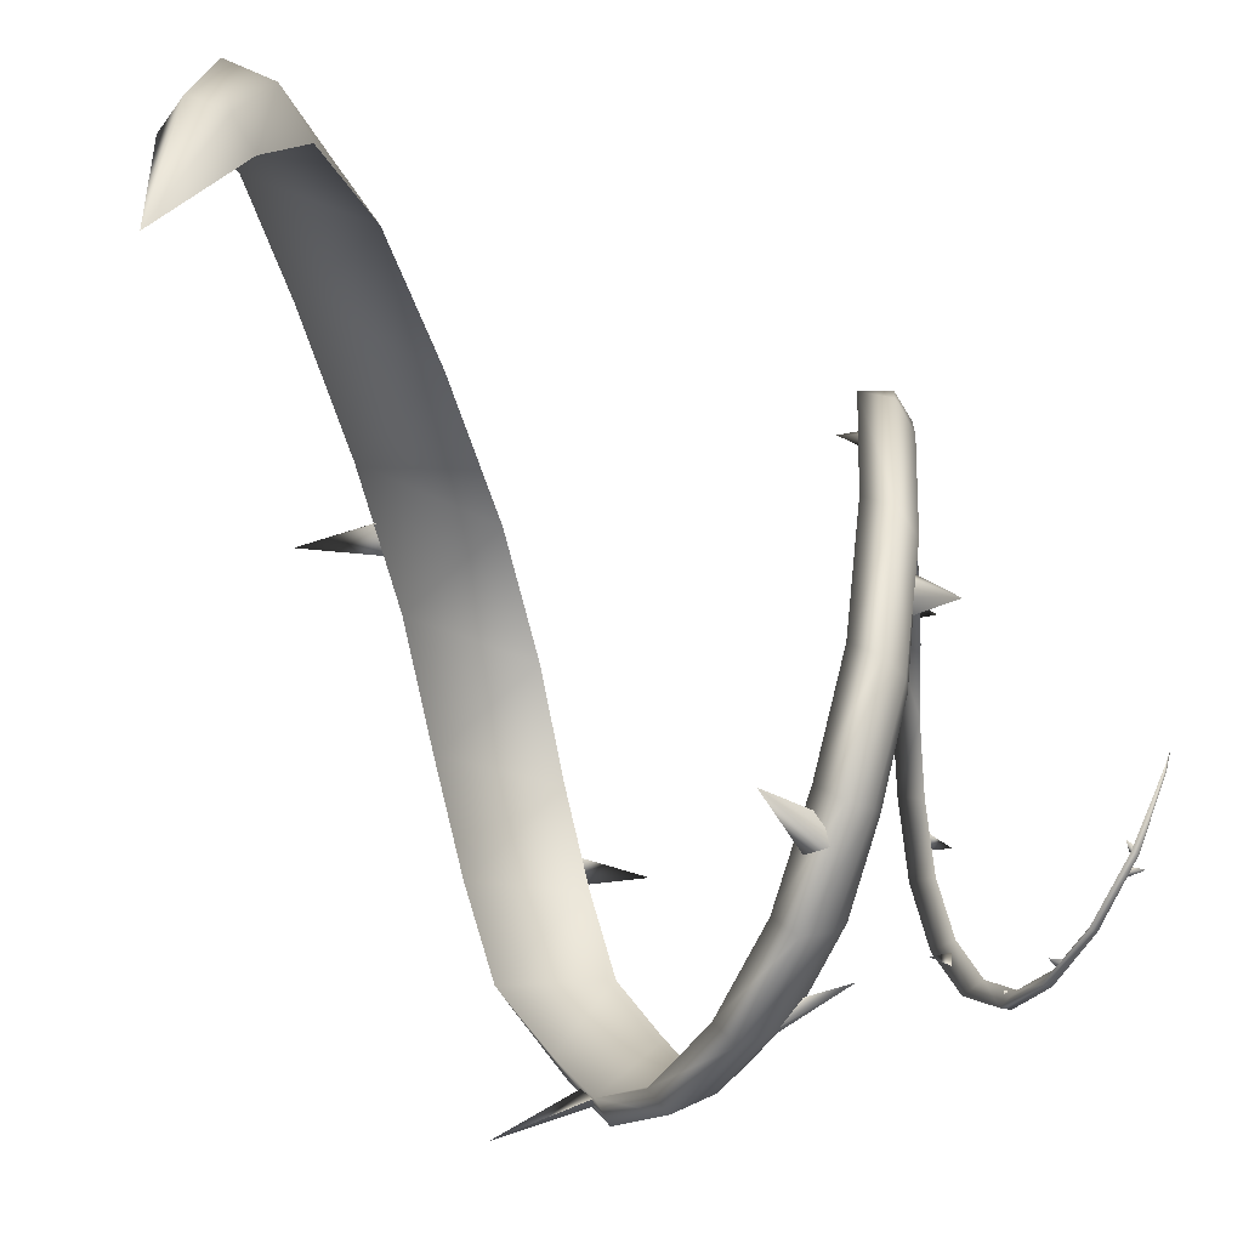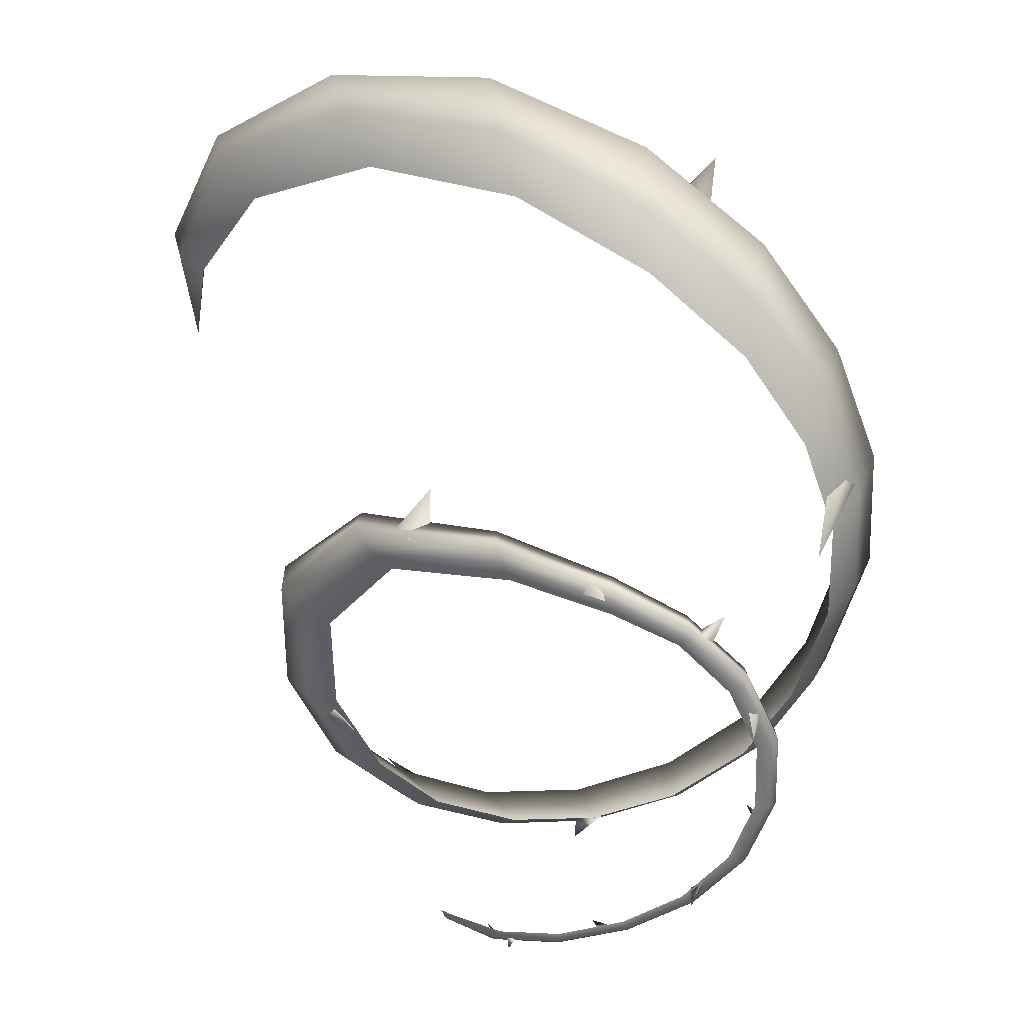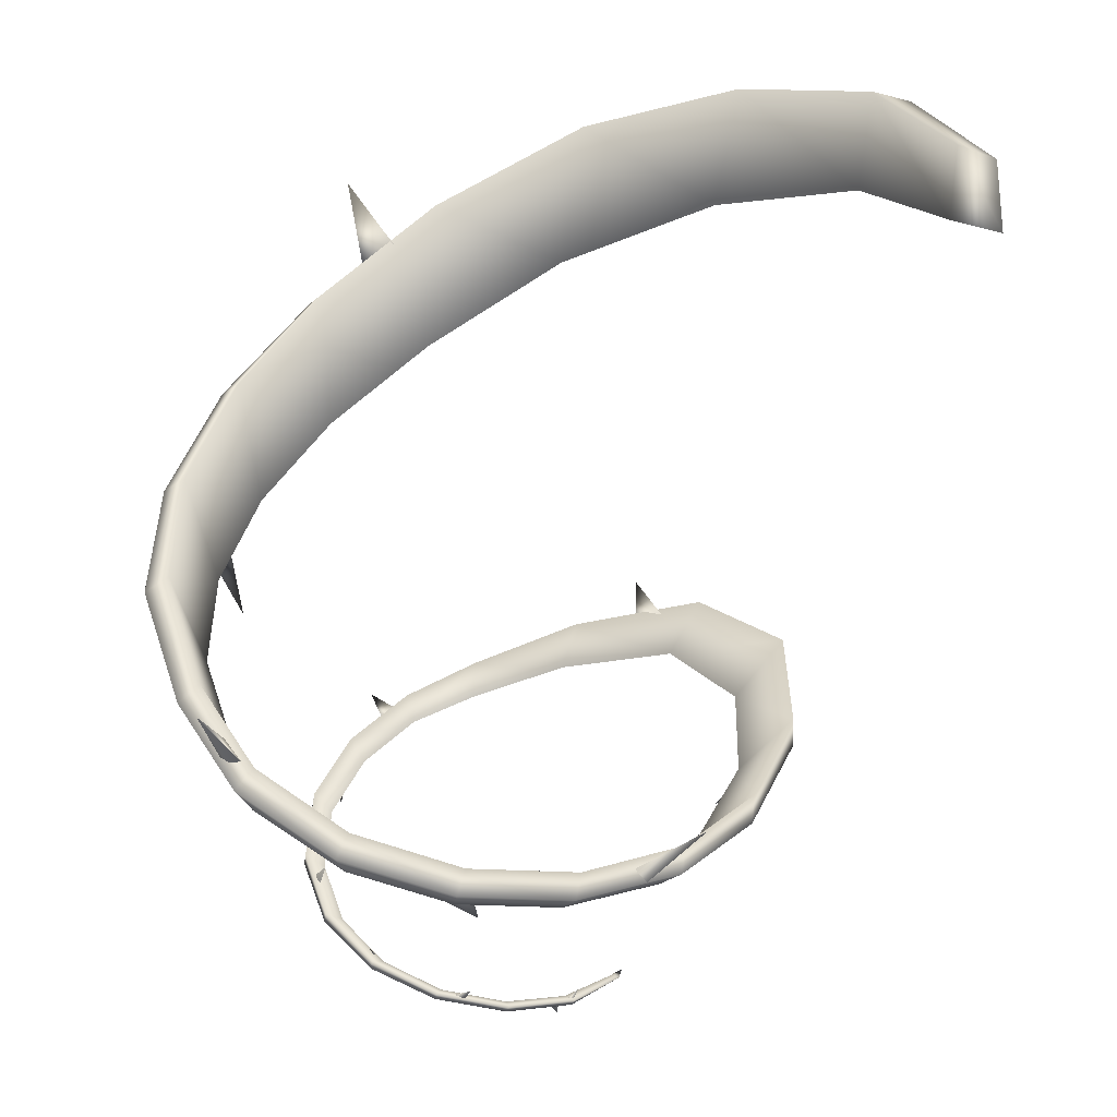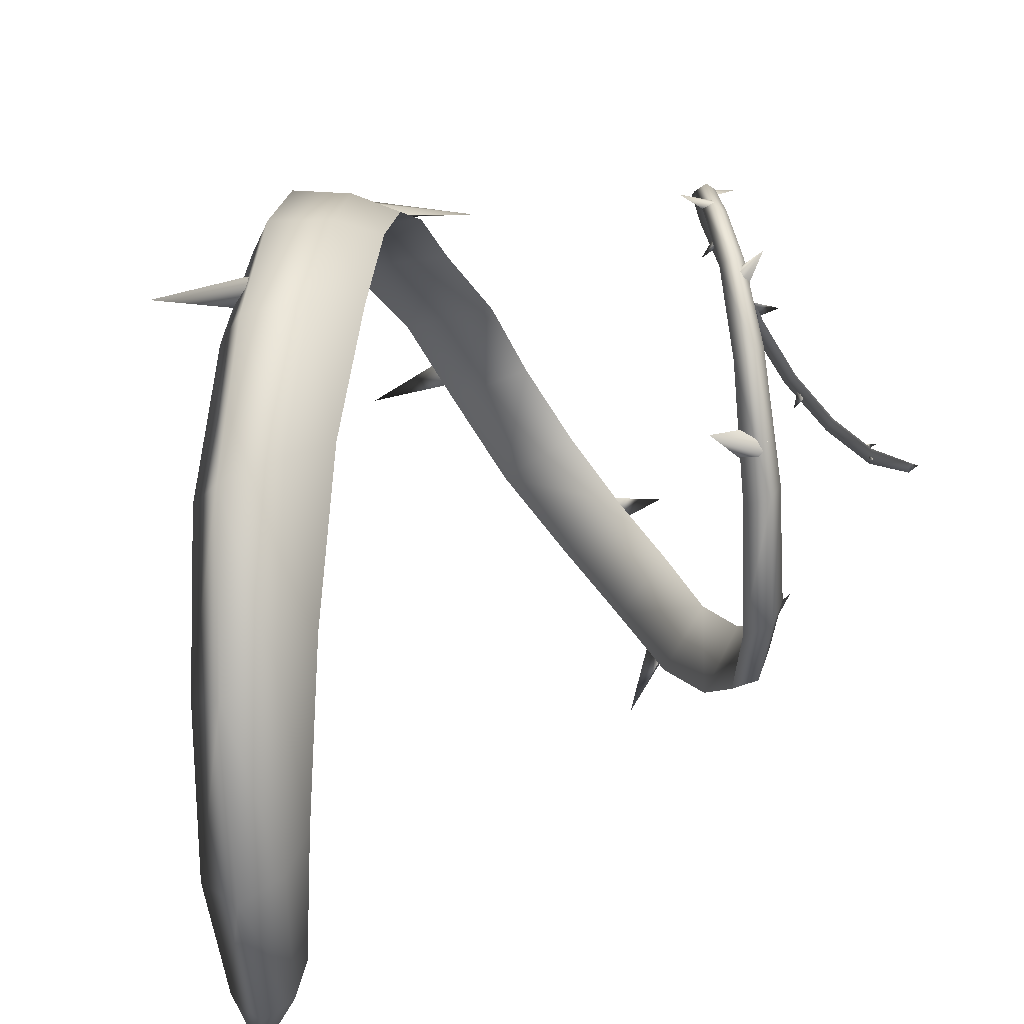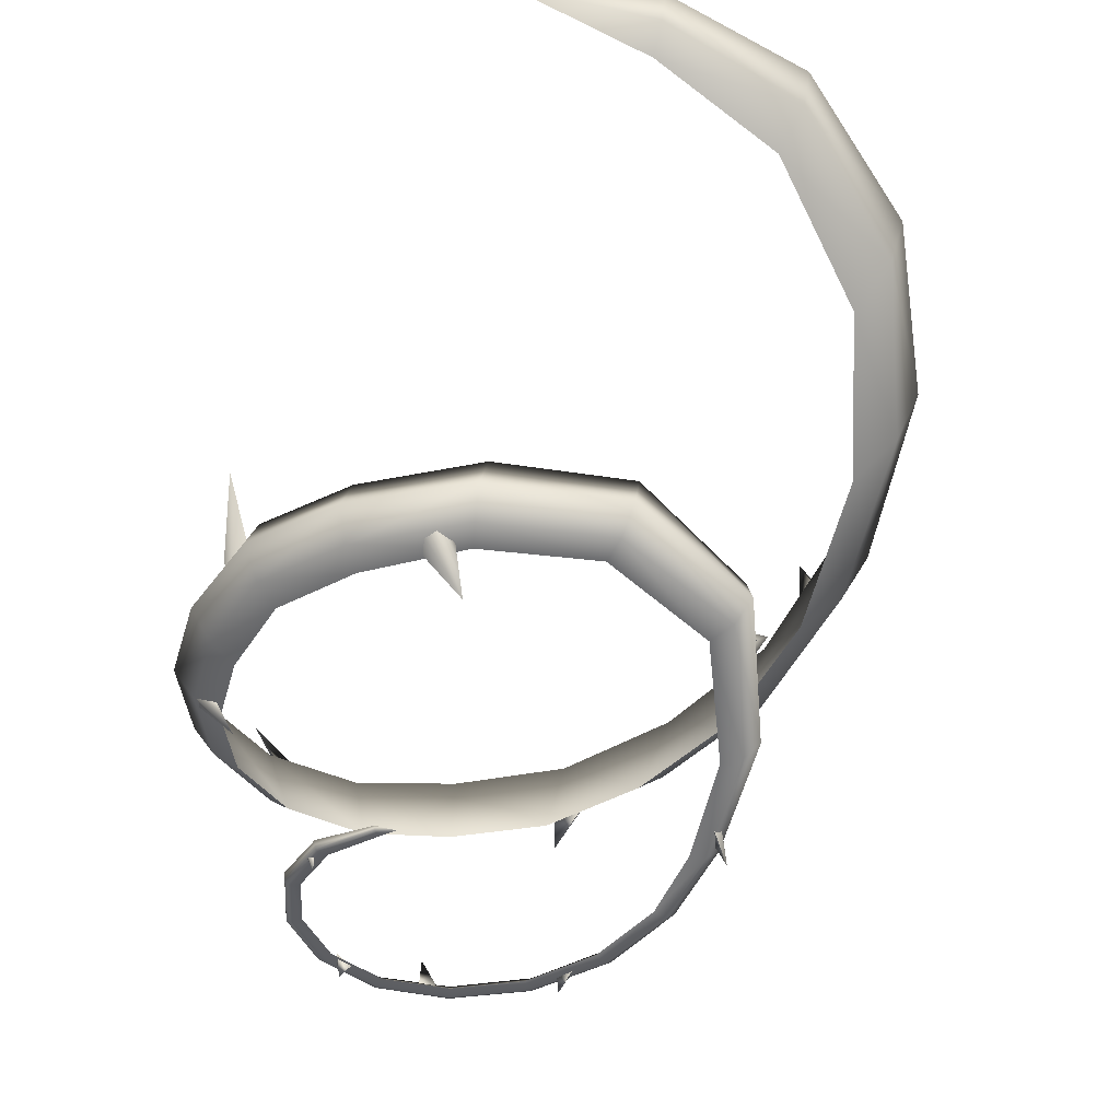
<metadata>
{"format":"obj","ext":"obj","renderer":"f3d","projection":"perspective","resolution":1024,"background":"white","views":[{"elev":-39.5,"azim":78.2,"up":"+Y"},{"elev":-48.9,"azim":-172.3,"up":"+Z"},{"elev":38.4,"azim":9.0,"up":"+Z"},{"elev":74.5,"azim":66.8,"up":"+Y"},{"elev":-47.9,"azim":93.5,"up":"+Z"}]}
</metadata>
<code>
g mesh_wrap_thorns
v 0.2906 0.1115 0.2326
v 0.3216 0.007352 0.2342
v 0.2901 0.1075 0.1805
v 0.2323 0.1956 0.2197
v 0.2285 0.1911 0.1474
v 0.1395 0.2533 0.1827
v 0.1277 0.2399 0.0974
v 0.03063 0.2643 0.1376
v 0.01952 0.2363 0.04168
v -0.07001 0.2309 0.08393
v -0.07109 0.195 -0.01223
v 0.03194 0.2896 0.12
v 0.153 0.2799 0.1667
v 0.2577 0.2158 0.2038
v -0.1416 0.1713 0.03985
v -0.1324 0.139 -0.04834
v -0.07748 0.2497 0.06553
v 0.3158 0.118 0.221
v 0.3216 0.007352 0.2342
v 0.3099 0.1147 0.1964
v 0.2901 0.1075 0.1805
v 0.2515 0.2102 0.1713
v 0.2285 0.1911 0.1474
v 0.145 0.2686 0.1281
v 0.1277 0.2399 0.0974
v 0.02655 0.2706 0.07611
v 0.01952 0.2363 0.04168
v -0.07574 0.2275 0.02122
v -0.07109 0.195 -0.01223
v -0.1541 0.1842 0.02269
v -0.1457 0.1652 -0.01828
v -0.1324 0.139 -0.04834
v -0.2005 0.1042 -0.006513
v -0.1877 0.09103 -0.0443
v -0.1687 0.073 -0.07221
v -0.1854 0.09652 0.009653
v -0.1687 0.073 -0.07221
v -0.2059 0.01282 -0.06549
v -0.1837 0.004496 -0.09191
v -0.221 0.01865 -0.03039
v -0.2047 0.01624 -0.01543
v -0.1837 0.004496 -0.09191
v -0.1974 -0.0661 -0.08136
v -0.1752 -0.06443 -0.1069
v -0.2121 -0.06776 -0.04858
v -0.1952 -0.06484 -0.03555
v -0.1752 -0.06443 -0.1069
v -0.1605 -0.133 -0.1072
v -0.143 -0.1232 -0.1293
v -0.1721 -0.1409 -0.0775
v -0.1581 -0.1336 -0.06516
v -0.143 -0.1232 -0.1293
v -0.1136 -0.1871 -0.1202
v -0.1021 -0.1711 -0.1404
v -0.04435 -0.1971 -0.154
v -0.1207 -0.1998 -0.09245
v -0.1093 -0.1894 -0.08066
v -0.1021 -0.1711 -0.1404
v -0.0479 -0.2158 -0.1368
v 0.01814 -0.1988 -0.1677
v -0.04906 -0.2317 -0.1108
v -0.04188 -0.2214 -0.09634
v -0.04435 -0.1971 -0.154
v 0.01814 -0.1988 -0.1677
v 0.02233 -0.2169 -0.1538
v 0.07703 -0.1798 -0.1797
v 0.02749 -0.2321 -0.1306
v 0.03148 -0.2218 -0.1158
v 0.07703 -0.1798 -0.1797
v 0.08802 -0.1951 -0.1683
v 0.1304 -0.1455 -0.1852
v 0.0989 -0.2079 -0.1472
v 0.1007 -0.1986 -0.1312
v 0.1304 -0.1455 -0.1852
v 0.1461 -0.1559 -0.1768
v 0.1647 -0.09032 -0.1935
v 0.1613 -0.1641 -0.1573
v 0.1617 -0.1556 -0.1398
v 0.1829 -0.09518 -0.1873
v 0.1839 -0.01636 -0.1971
v 0.2004 -0.09793 -0.1693
v 0.2197 -0.0101 -0.177
v 0.1999 -0.09062 -0.1506
v 0.1647 -0.09032 -0.1935
v 0.1839 -0.01636 -0.1971
v 0.2021 -0.01394 -0.1936
v 0.1731 0.0646 -0.2026
v 0.2187 -0.004698 -0.1566
v 0.1731 0.0646 -0.2026
v 0.1896 0.0743 -0.2004
v 0.1188 0.1254 -0.2204
v 0.2033 0.08691 -0.1639
v 0.1188 0.1254 -0.2204
v 0.2051 0.08416 -0.1849
v 0.1309 0.1413 -0.2189
v 0.1406 0.1538 -0.2061
v 0.1365 0.1505 -0.1888
v 0.04393 0.1522 -0.2239
v 0.03778 0.1292 -0.2479
v 0.04147 0.1439 -0.2477
v 0.03778 0.1292 -0.2479
v 0.04494 0.1555 -0.2383
v -0.02906 0.1246 -0.2488
v -0.02659 0.1073 -0.2669
v -0.06829 0.08257 -0.2766
v -0.02882 0.1181 -0.2675
v -0.02659 0.1073 -0.2669
v -0.06829 0.08257 -0.2766
v -0.02977 0.1266 -0.2608
v -0.07544 0.09454 -0.2615
v -0.07691 0.09589 -0.2722
v -0.1093 0.05187 -0.272
v -0.09805 0.04384 -0.2859
v -0.0737 0.08991 -0.2776
v -0.1255 -0.0008599 -0.2809
v -0.1123 -0.004222 -0.2939
v -0.1113 0.05246 -0.2819
v -0.1062 0.04841 -0.2868
v -0.09805 0.04384 -0.2859
v -0.1201 -0.05446 -0.2898
v -0.1071 -0.05268 -0.3018
v -0.1272 -0.001118 -0.2903
v -0.1213 -0.002834 -0.2947
v -0.1123 -0.004222 -0.2939
v -0.09535 -0.1008 -0.2992
v -0.08507 -0.09428 -0.3099
v -0.1214 -0.05506 -0.2987
v -0.1157 -0.05436 -0.3026
v -0.1071 -0.05268 -0.3018
v -0.05531 -0.1331 -0.3074
v -0.04964 -0.1234 -0.3168
v -0.09656 -0.101 -0.3074
v -0.09199 -0.09807 -0.3108
v -0.08507 -0.09428 -0.3099
v -0.05684 -0.1326 -0.315
v -0.05424 -0.1283 -0.3177
v -0.04964 -0.1234 -0.3168
v -0.006797 -0.147 -0.3162
v -0.006073 -0.1362 -0.3243
v 0.03854 -0.1307 -0.3347
v -0.008592 -0.1464 -0.3232
v -0.007908 -0.1417 -0.3253
v -0.006073 -0.1362 -0.3243
v 0.04245 -0.1407 -0.3282
v 0.07661 -0.1087 -0.3461
v 0.04048 -0.1402 -0.3343
v 0.03949 -0.1359 -0.336
v 0.03854 -0.1307 -0.3347
v 0.08481 -0.116 -0.3411
v 0.1033 -0.07485 -0.3572
v 0.08259 -0.1157 -0.3465
v 0.08009 -0.1125 -0.3477
v 0.07661 -0.1087 -0.3461
v 0.1033 -0.07485 -0.3572
v 0.1109 -0.07675 -0.3552
v 0.1114 -0.06351 -0.3604
v 0.1093 -0.07643 -0.3575
v 0.1067 -0.07504 -0.3582
v 0.1114 -0.06351 -0.3604
v 0.03143 -0.1859 -0.1967
v 0.009955 -0.2032 -0.1609
v 0.01473 -0.2152 -0.1531
v 0.02405 -0.216 -0.1535
v 0.03139 -0.2081 -0.1476
v 0.009955 -0.2032 -0.1609
v 0.1775 -0.175 -0.1061
v 0.1393 -0.1603 -0.159
v 0.138 -0.1708 -0.1625
v 0.1407 -0.18 -0.1523
v 0.1325 -0.1802 -0.1414
v 0.1393 -0.1603 -0.159
v 0.1691 -0.02311 -0.2267
v 0.1783 -0.04871 -0.1938
v 0.1922 -0.048 -0.1883
v 0.198 -0.03933 -0.1884
v 0.1961 -0.02879 -0.1801
v 0.1783 -0.04871 -0.1938
v 0.08741 0.1631 -0.1859
v 0.09025 0.1444 -0.222
v 0.103 0.1511 -0.2218
v 0.1108 0.155 -0.2127
v 0.1125 0.1454 -0.2048
v 0.09025 0.1444 -0.222
v -0.02442 0.1309 -0.2785
v -0.008096 0.1234 -0.2609
v -0.009802 0.128 -0.2542
v -0.01587 0.1288 -0.254
v -0.02209 0.1203 -0.2553
v -0.008096 0.1234 -0.2609
v -0.1002 0.08355 -0.2541
v -0.08833 0.07473 -0.2745
v -0.08602 0.08097 -0.277
v -0.08475 0.08547 -0.2731
v -0.07945 0.08397 -0.2674
v -0.08833 0.07473 -0.2745
v -0.1108 0.01764 -0.3061
v -0.1094 0.0275 -0.2885
v -0.1149 0.02669 -0.2863
v -0.1173 0.02246 -0.2876
v -0.1145 0.01653 -0.2862
v -0.1094 0.0275 -0.2885
v -0.1011 -0.07164 -0.2827
v -0.1067 -0.07388 -0.302
v -0.1118 -0.0708 -0.302
v -0.1123 -0.0669 -0.2988
v -0.1078 -0.06195 -0.2992
v -0.1067 -0.07388 -0.302
v -0.05537 -0.1179 -0.3312
v -0.06513 -0.1126 -0.3144
v -0.06626 -0.1179 -0.312
v -0.063 -0.1217 -0.3129
v -0.05655 -0.1208 -0.3112
v -0.06513 -0.1126 -0.3144
v 0.01589 -0.1445 -0.3133
v 0.0118 -0.1409 -0.3253
v 0.009013 -0.1435 -0.326
v 0.007376 -0.1447 -0.3234
v 0.005283 -0.1419 -0.3207
v 0.0118 -0.1409 -0.3253
v 0.0725 -0.1177 -0.3539
v 0.06763 -0.1209 -0.3435
v 0.07041 -0.1223 -0.3419
v 0.07312 -0.1213 -0.3426
v 0.07381 -0.1174 -0.3421
v 0.06763 -0.1209 -0.3435
v 0.08574 -0.1084 -0.3385
v 0.08275 -0.1113 -0.3468
v 0.08252 -0.1141 -0.3464
v 0.082 -0.1148 -0.3442
v 0.07939 -0.1137 -0.3429
v 0.08275 -0.1113 -0.3468
v -0.1373 -0.2083 -0.02484
v -0.1141 -0.1774 -0.09724
v -0.1242 -0.1742 -0.1056
v -0.134 -0.1732 -0.09615
v -0.1334 -0.1611 -0.08775
v -0.1141 -0.1774 -0.09724
v -0.1703 0.01106 -0.1269
v -0.1852 0.03446 -0.0671
v -0.2009 0.03237 -0.05659
v -0.2045 0.02229 -0.06143
v -0.1966 0.009673 -0.05952
v -0.1852 0.03446 -0.0671
v -0.1262 0.2021 0.1136
v -0.1149 0.1974 0.02821
v -0.1091 0.2134 0.03354
v -0.1027 0.2202 0.05095
v -0.08909 0.2087 0.05103
v -0.1149 0.1974 0.02821
g mesh_wrap_thorns_0
f 3 2 1
f 4 3 1
f 3 4 5
f 6 5 4
f 5 6 7
f 8 7 6
f 7 8 9
f 10 9 8
f 9 10 11
f 6 12 8
f 10 8 12
f 13 6 4
f 12 6 13
f 14 4 1
f 4 14 13
f 15 11 10
f 11 15 16
f 17 10 12
f 15 10 17
f 1 18 14
f 19 18 1
f 18 19 20
f 14 18 20
f 21 20 19
f 20 22 14
f 22 20 21
f 13 14 22
f 21 23 22
f 22 24 13
f 22 23 24
f 12 13 24
f 25 24 23
f 24 26 12
f 26 24 25
f 17 12 26
f 25 27 26
f 26 27 28
f 26 28 17
f 29 28 27
f 30 17 28
f 17 30 15
f 31 28 29
f 28 31 30
f 29 32 31
f 15 30 33
f 33 30 31
f 34 31 32
f 31 34 33
f 32 35 34
f 33 36 15
f 36 16 15
f 37 16 36
f 38 34 35
f 35 39 38
f 40 33 34
f 40 36 33
f 34 38 40
f 37 36 41
f 40 41 36
f 41 42 37
f 38 39 43
f 39 44 43
f 45 40 38
f 41 40 45
f 38 43 45
f 42 41 46
f 45 46 41
f 46 47 42
f 48 43 44
f 44 49 48
f 50 45 43
f 50 46 45
f 43 48 50
f 51 47 46
f 46 50 51
f 47 51 52
f 53 48 49
f 49 54 53
f 55 53 54
f 56 50 48
f 51 50 56
f 48 53 56
f 57 52 51
f 56 57 51
f 52 57 58
f 55 59 53
f 59 55 60
f 61 56 53
f 57 56 61
f 53 59 61
f 62 58 57
f 57 61 62
f 58 62 63
f 64 63 62
f 60 65 59
f 65 60 66
f 67 61 59
f 62 61 67
f 59 65 67
f 62 68 64
f 67 68 62
f 69 64 68
f 65 66 70
f 67 65 70
f 70 66 71
f 72 68 67
f 70 72 67
f 68 73 69
f 72 73 68
f 74 69 73
f 71 75 70
f 72 70 75
f 76 75 71
f 73 72 77
f 72 75 77
f 73 78 74
f 77 78 73
f 75 76 79
f 79 76 80
f 81 77 75
f 78 77 81
f 75 79 81
f 82 81 79
f 83 74 78
f 78 81 83
f 83 81 82
f 74 83 84
f 85 84 83
f 80 86 79
f 79 86 82
f 87 86 80
f 83 88 85
f 82 88 83
f 89 85 88
f 87 90 86
f 82 86 90
f 90 87 91
f 88 92 89
f 92 88 82
f 93 89 92
f 82 90 94
f 82 94 92
f 91 95 90
f 94 90 95
f 92 94 96
f 95 96 94
f 92 97 93
f 96 97 92
f 98 93 97
f 98 97 96
f 93 98 99
f 100 95 91
f 91 101 100
f 102 96 95
f 96 102 98
f 95 100 102
f 103 99 98
f 98 102 103
f 99 103 104
f 105 104 103
f 100 101 106
f 107 106 101
f 108 106 107
f 109 102 100
f 102 109 103
f 100 106 109
f 103 110 105
f 110 103 109
f 111 109 106
f 109 111 110
f 105 110 112
f 110 111 112
f 112 113 105
f 114 106 108
f 106 114 111
f 113 112 115
f 115 116 113
f 111 117 112
f 117 111 114
f 115 112 117
f 118 114 108
f 114 118 117
f 108 119 118
f 120 116 115
f 121 116 120
f 117 122 115
f 122 117 118
f 115 122 120
f 123 118 119
f 118 123 122
f 119 124 123
f 125 121 120
f 121 125 126
f 122 127 120
f 127 122 123
f 125 120 127
f 128 123 124
f 123 128 127
f 124 129 128
f 130 126 125
f 130 131 126
f 127 132 125
f 132 127 128
f 125 132 130
f 133 128 129
f 128 133 132
f 129 134 133
f 135 132 133
f 132 135 130
f 136 133 134
f 133 136 135
f 134 137 136
f 131 130 138
f 138 139 131
f 140 139 138
f 130 135 141
f 141 135 136
f 141 138 130
f 142 136 137
f 136 142 141
f 137 143 142
f 138 144 140
f 145 140 144
f 138 141 146
f 146 141 142
f 146 144 138
f 142 143 147
f 142 147 146
f 143 148 147
f 144 149 145
f 150 145 149
f 144 146 151
f 151 146 147
f 151 149 144
f 152 147 148
f 147 152 151
f 148 153 152
f 152 153 154
f 149 155 150
f 149 151 155
f 150 155 156
f 155 157 156
f 157 155 151
f 157 151 152
f 154 158 152
f 152 158 157
f 158 154 159
f 157 158 159
f 162 161 160
f 163 162 160
f 164 163 160
f 165 164 160
f 168 167 166
f 169 168 166
f 170 169 166
f 171 170 166
f 174 173 172
f 175 174 172
f 176 175 172
f 177 176 172
f 180 179 178
f 181 180 178
f 182 181 178
f 183 182 178
f 186 185 184
f 187 186 184
f 188 187 184
f 189 188 184
f 192 191 190
f 193 192 190
f 194 193 190
f 195 194 190
f 198 197 196
f 199 198 196
f 200 199 196
f 201 200 196
f 204 203 202
f 205 204 202
f 206 205 202
f 207 206 202
f 210 209 208
f 211 210 208
f 212 211 208
f 213 212 208
f 216 215 214
f 217 216 214
f 218 217 214
f 219 218 214
f 222 221 220
f 223 222 220
f 224 223 220
f 225 224 220
f 228 227 226
f 229 228 226
f 230 229 226
f 231 230 226
f 234 233 232
f 235 234 232
f 236 235 232
f 237 236 232
f 240 239 238
f 241 240 238
f 242 241 238
f 243 242 238
f 246 245 244
f 247 246 244
f 248 247 244
f 249 248 244

</code>
